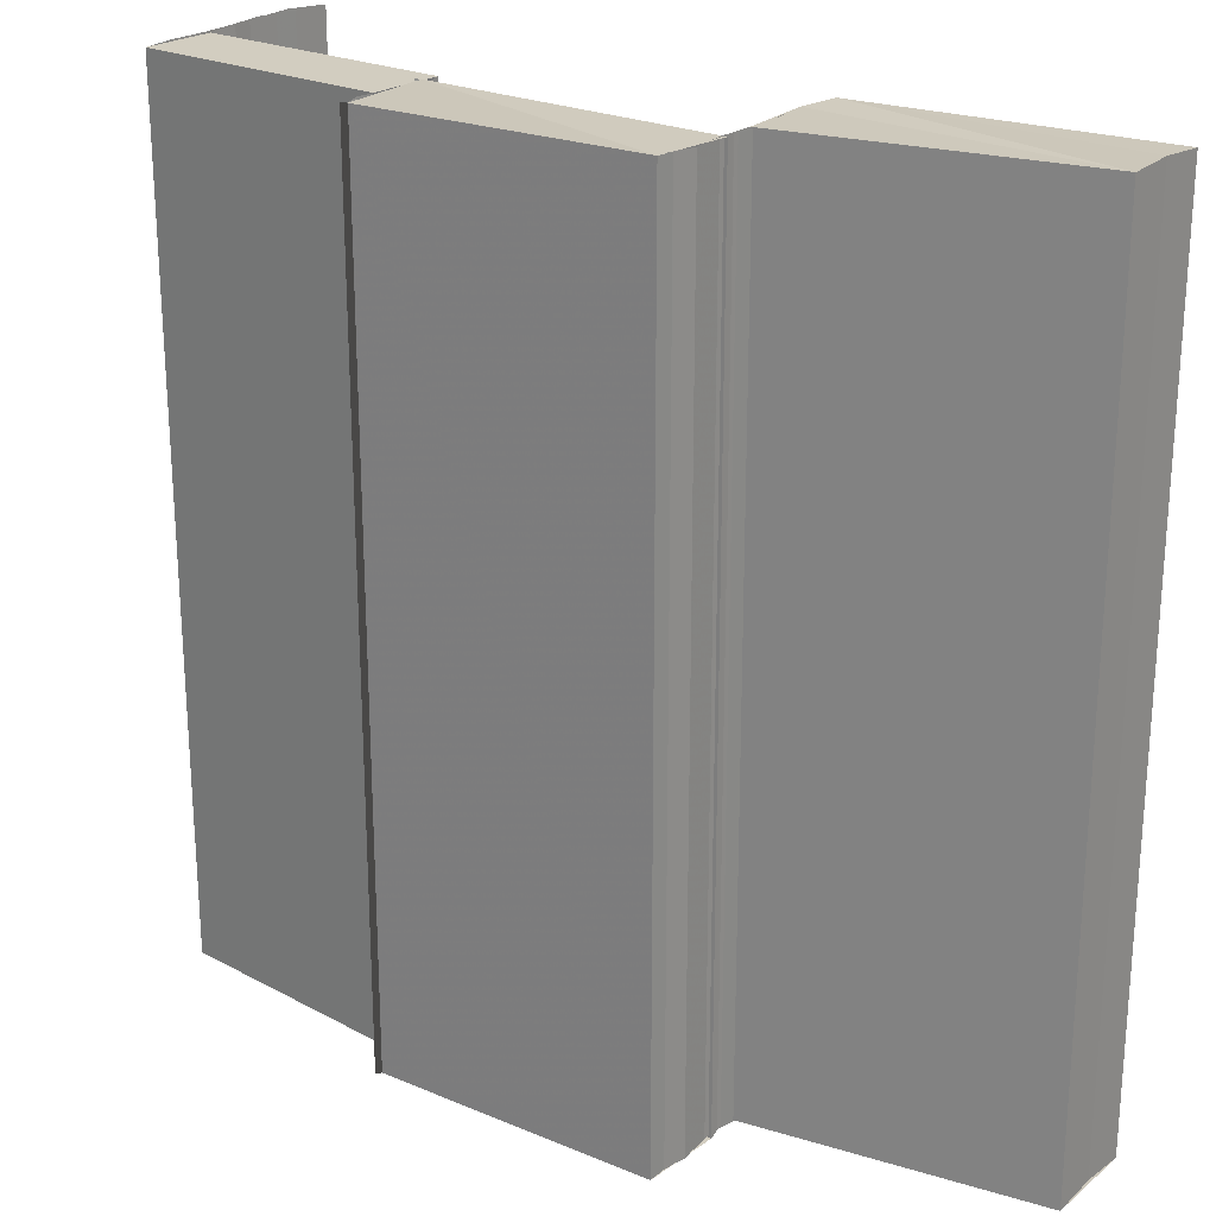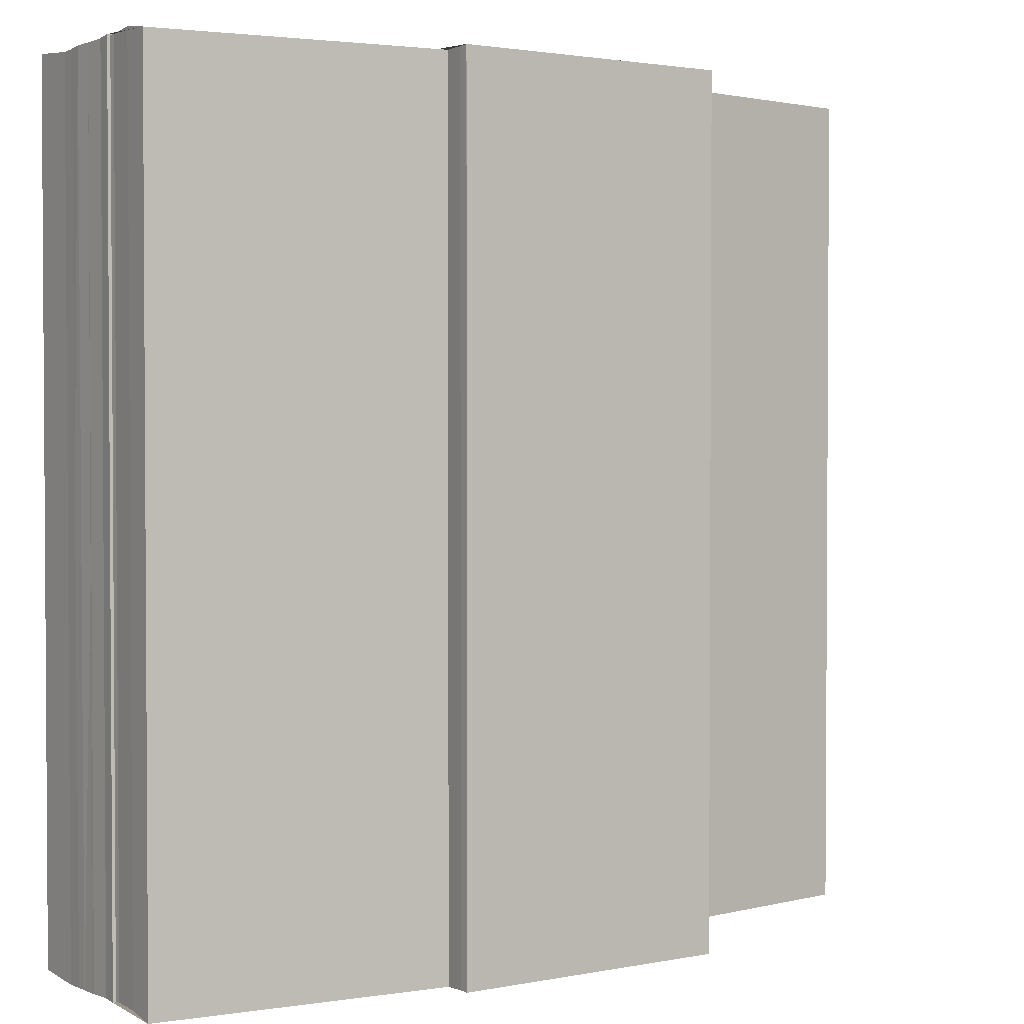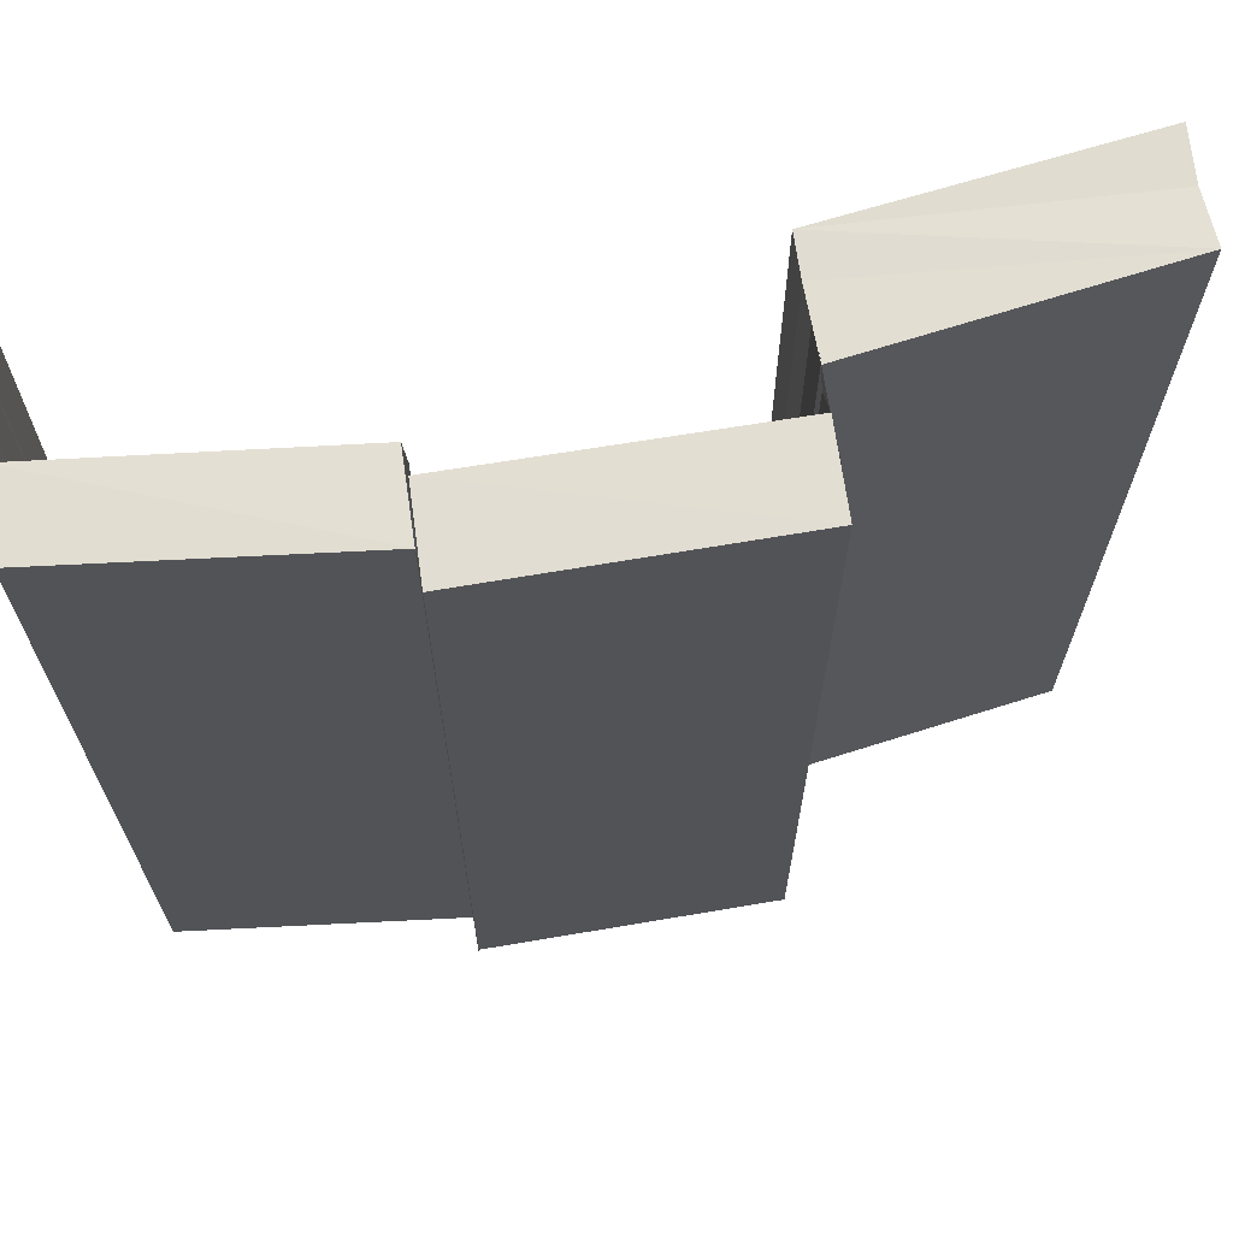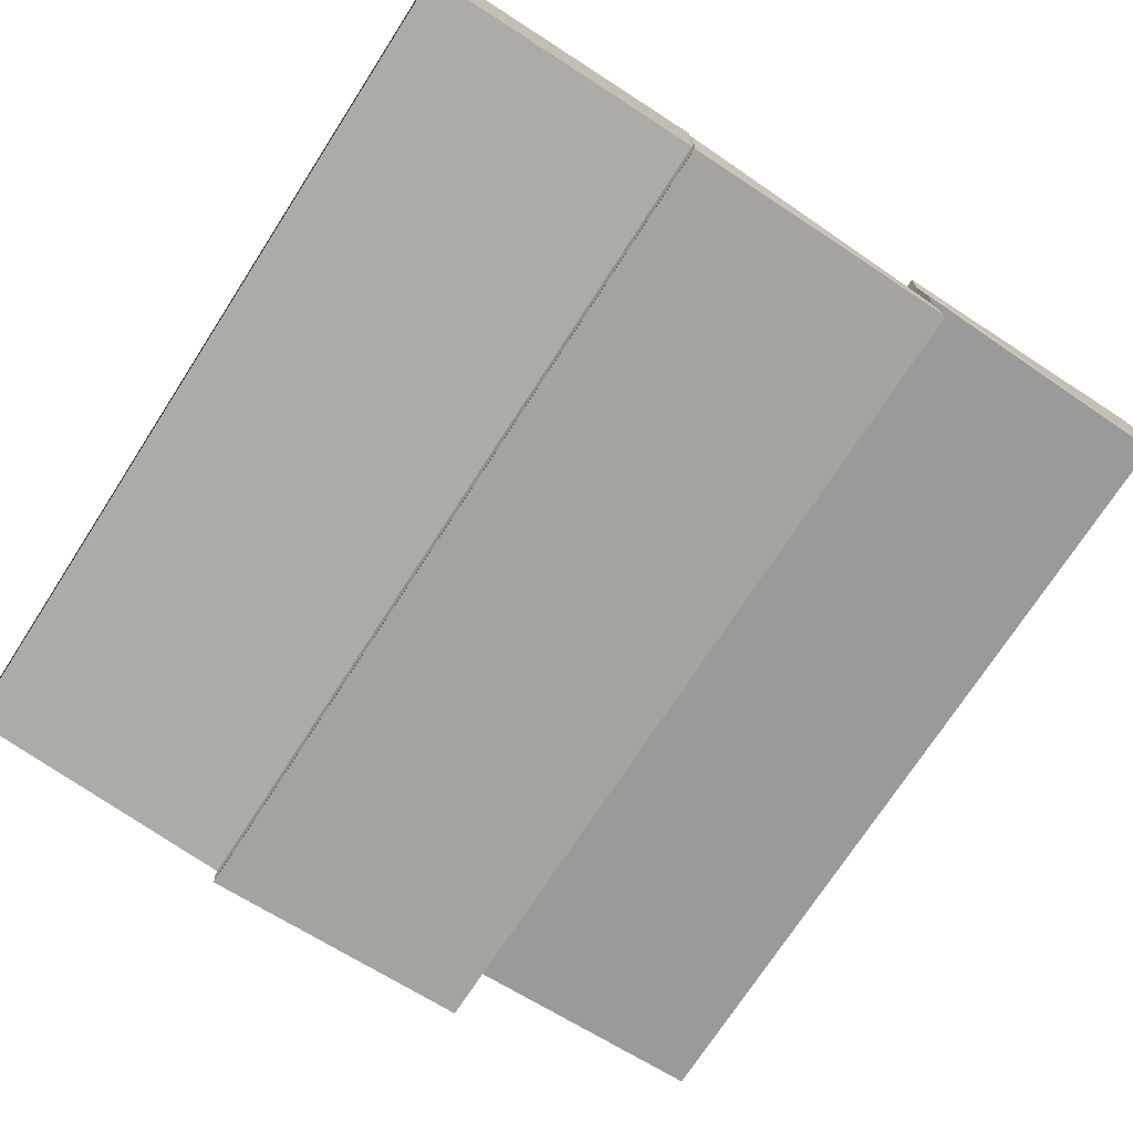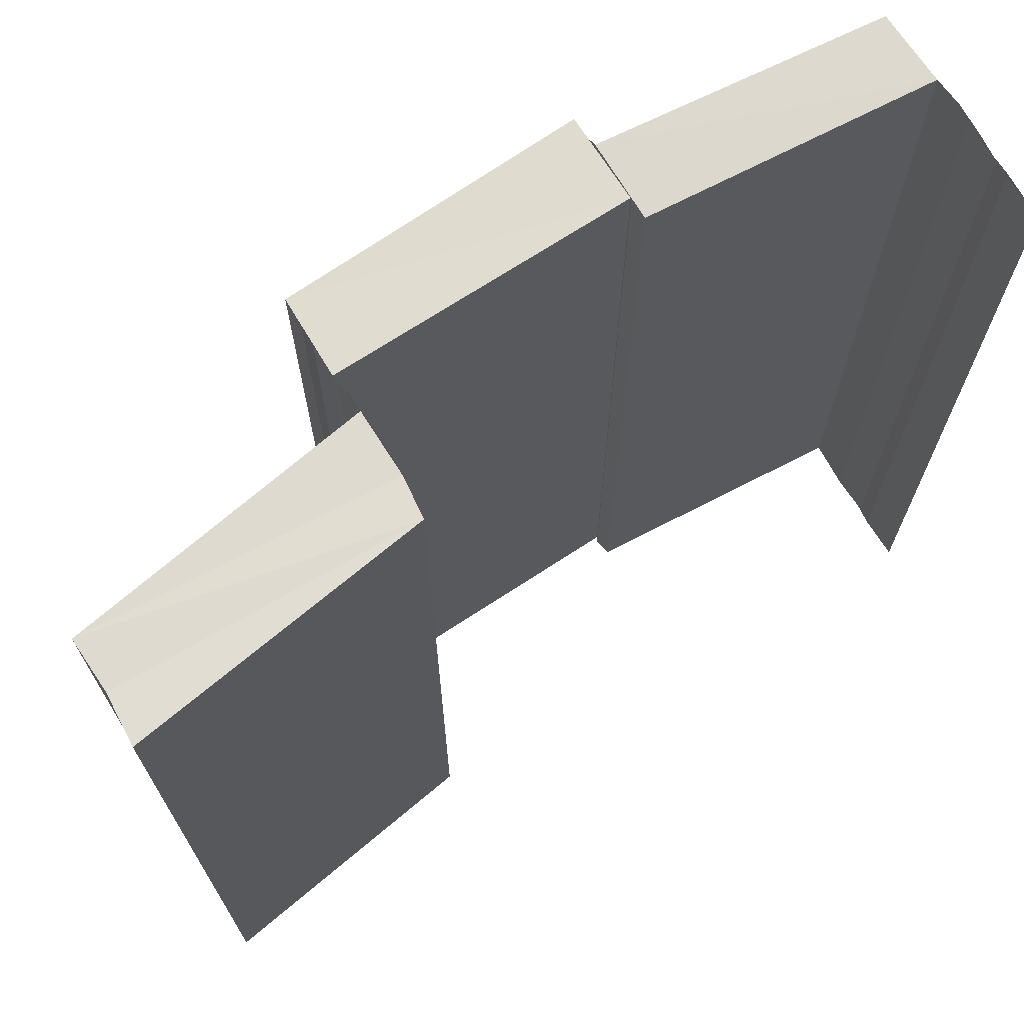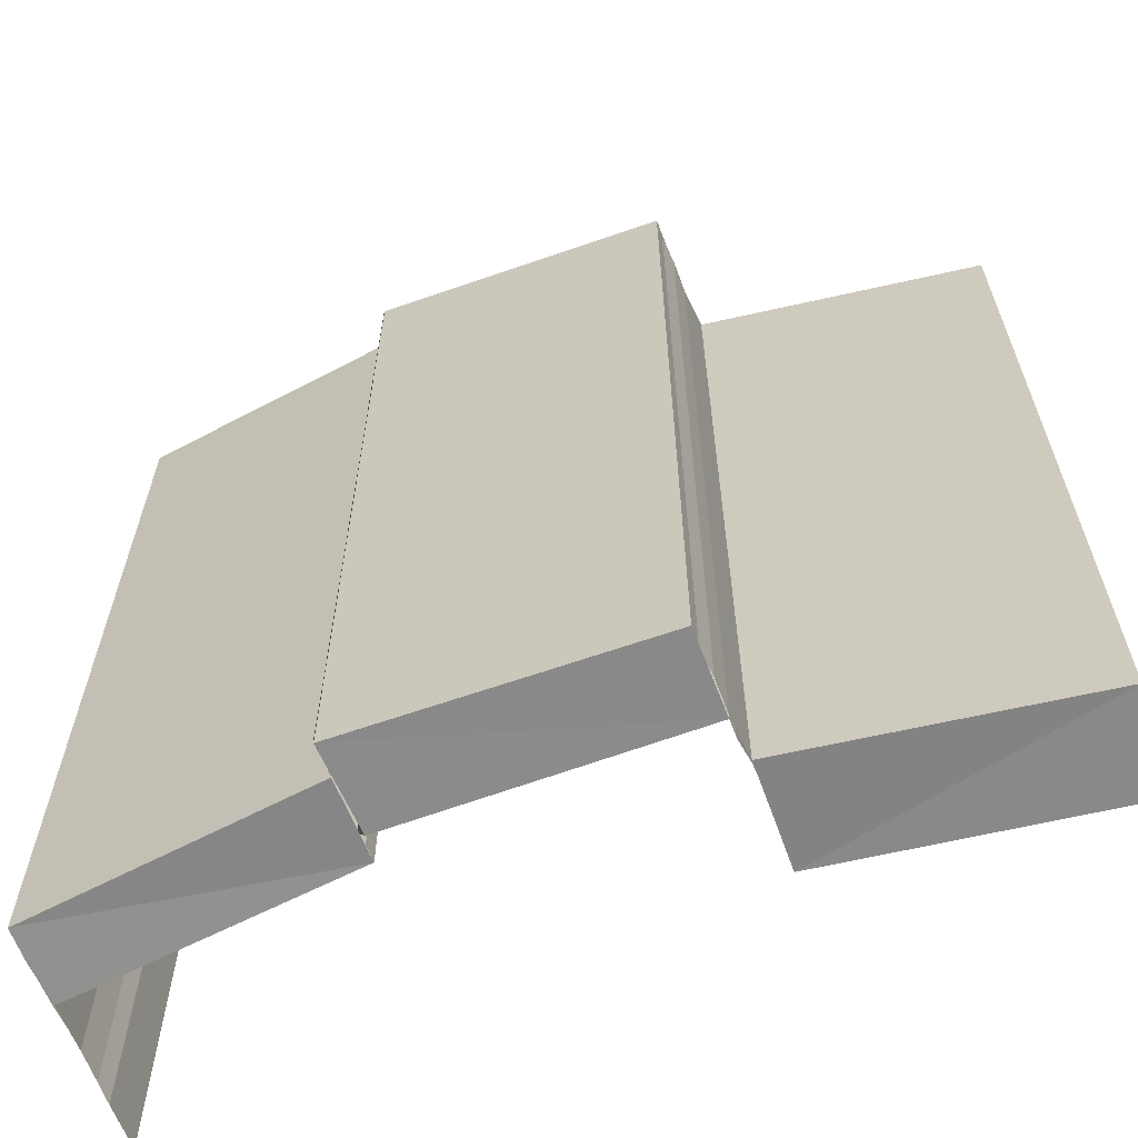
<metadata>
{"format":"obj","ext":"obj","renderer":"f3d","projection":"perspective","resolution":1024,"background":"white","views":[{"elev":23.3,"azim":-142.1,"up":"+Y"},{"elev":2.1,"azim":147.1,"up":"+Y"},{"elev":67.7,"azim":172.2,"up":"+Y"},{"elev":-74.2,"azim":147.0,"up":"+Z"},{"elev":70.0,"azim":-31.6,"up":"+Y"},{"elev":-63.3,"azim":-157.7,"up":"+Y"}]}
</metadata>
<code>
o 531
v 2229 1874 13.41
v 2229 1874 13.41
v 2229 1874 13.41
v 2229 1874 13.41
v 2229 1874 13.41
v 2229 1874 13.41
v 2229 1874 13.41
v 2229 1874 13.41
v 2229 1874 13.41
v 2229 1874 13.41
v 2229 1874 13.41
v 2229 1874 13.41
v 2229 1874 13.41
v 2229 1874 13.41
v 2229 1874 13.41
v 2229 1874 13.41
v 2229 1874 13.41
v 2229 1874 13.41
v 2229 1874 13.41
v 2229 1874 13.41
v 2229 1874 13.41
v 2229 1874 13.41
v 2229 1874 13.41
v 2229 1874 13.41
v 2229 1874 13.41
v 2229 1874 13.41
v 2229 1874 13.41
v 2229 1874 13.41
v 2229 1874 13.41
v 2229 1874 13.41
v 2229 1874 13.41
v 2229 1874 13.41
v 2229 1874 13.41
v 2229 1874 13.4
v 2228 1874 13.4
v 2229 1874 13.41
v 2229 1874 13.41
v 2228 1874 13.41
v 2229 1874 13.4
v 2229 1874 13.41
v 2229 1874 13.41
v 2229 1874 13.41
v 2229 1874 13.41
v 2229 1874 13.4
v 2229 1874 13.4
v 2229 1874 13.4
v 2229 1874 13.41
v 2229 1874 13.41
v 2229 1874 13.41
v 2229 1874 13.41
v 2229 1874 13.41
v 2229 1874 13.4
v 2229 1874 13.4
v 2229 1874 13.4
v 2229 1874 13.4
v 2229 1874 13.41
v 2229 1874 13.41
v 2229 1874 13.41
v 2229 1874 13.41
v 2229 1874 13.41
v 2229 1874 13.41
v 2229 1874 13.41
v 2229 1874 13.41
v 2229 1874 13.41
v 2229 1874 13.41
v 2229 1874 13.4
v 2229 1874 13.4
v 2229 1874 13.4
v 2228 1874 13.4
v 2229 1874 13.4
v 2229 1874 13.4
v 2228 1874 13.4
v 2229 1874 13.41
v 2229 1874 13.41
v 2229 1874 13.41
v 2228 1874 13.41
v 2229 1874 13.41
v 2229 1874 13.41
v 2228 1874 13.41
v 2228 1874 13.41
v 2228 1874 13.4
v 2229 1874 13.4
v 2228 1874 13.41
v 2228 1874 13.41
v 2228 1874 13.41
v 2228 1874 13.41
v 2228 1874 13.41
v 2228 1874 13.41
v 2228 1874 13.41
v 2228 1874 13.41
v 2228 1874 13.41
v 2228 1874 13.41
v 2228 1874 13.41
v 2228 1874 13.41
v 2228 1874 13.41
v 2228 1874 13.41
v 2228 1874 13.41
v 2228 1874 13.41
v 2228 1874 13.41
v 2228 1874 13.41
v 2228 1874 13.41
v 2228 1874 13.41
v 2228 1874 13.41
v 2228 1874 13.41
v 2228 1874 13.41
v 2228 1874 13.41
v 2228 1874 13.41
v 2228 1874 13.41
v 2228 1874 13.41
v 2228 1874 13.41
v 2228 1874 13.41
v 2228 1874 13.41
v 2228 1874 13.41
v 2228 1874 13.41
v 2228 1874 13.41
v 2228 1874 13.41
v 2228 1874 13.41
v 2228 1874 13.41
v 2228 1874 13.41
v 2228 1874 13.41
v 2228 1874 13.4
v 2228 1874 13.41
v 2229 1874 13.41
v 2228 1874 13.4
v 2228 1874 13.4
v 2228 1874 13.41
v 2228 1874 13.41
v 2228 1874 13.41
v 2228 1874 13.41
v 2228 1874 13.41
v 2228 1874 13.41
v 2228 1874 13.41
v 2228 1874 13.41
v 2228 1874 13.41
v 2228 1874 13.41
v 2228 1874 13.41
v 2228 1874 13.41
v 2228 1874 13.41
f 1 2 3
f 4 1 3
f 2 5 3
f 2 6 5
f 6 7 5
f 6 8 7
f 8 9 7
f 8 10 9
f 11 12 10
f 13 14 9
f 14 15 16
f 17 11 18
f 19 16 18
f 19 18 20
f 21 19 20
f 21 20 22
f 23 21 22
f 23 22 4
f 24 23 25
f 25 3 24
f 26 27 28
f 29 30 26
f 29 31 30
f 32 29 33
f 34 35 31
f 36 37 30
f 37 38 39
f 36 40 41
f 42 36 43
f 44 39 45
f 46 34 45
f 44 45 47
f 47 48 49
f 50 44 51
f 46 52 53
f 54 46 55
f 56 57 58
f 57 59 60
f 61 62 63
f 62 64 65
f 66 67 68
f 66 69 68
f 67 70 71
f 69 72 71
f 73 74 75
f 73 76 75
f 74 77 78
f 76 79 78
f 80 81 82
f 83 84 80
f 85 83 86
f 83 87 84
f 87 88 84
f 87 89 88
f 89 90 88
f 89 91 90
f 91 92 90
f 93 94 92
f 94 95 92
f 95 96 97
f 98 99 91
f 99 100 101
f 102 98 103
f 96 104 105
f 100 104 106
f 107 106 108
f 109 105 110
f 111 109 112
f 113 114 109
f 115 116 103
f 115 103 117
f 118 115 117
f 118 117 119
f 120 118 119
f 120 119 121
f 121 122 123
f 124 120 125
f 126 127 128
f 129 130 131
f 130 132 133
f 134 135 136
f 135 137 138

</code>
